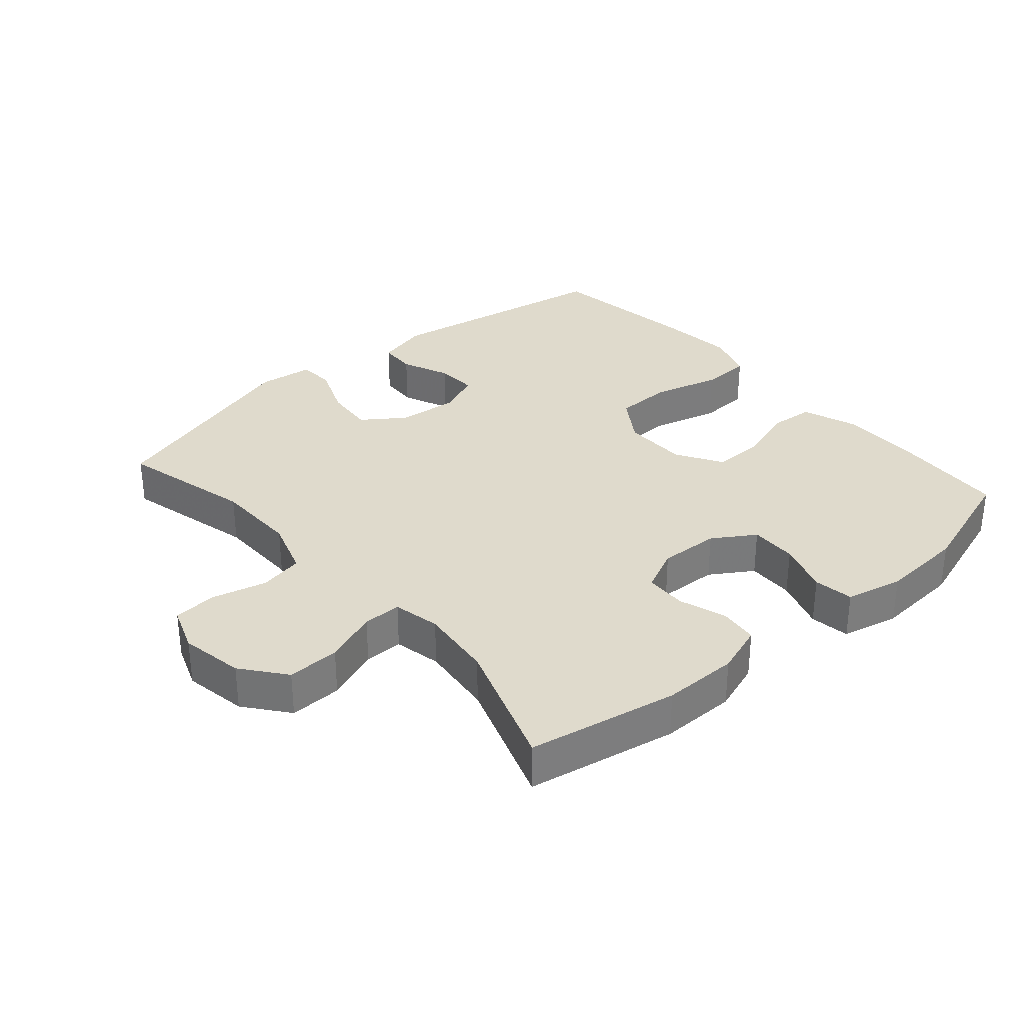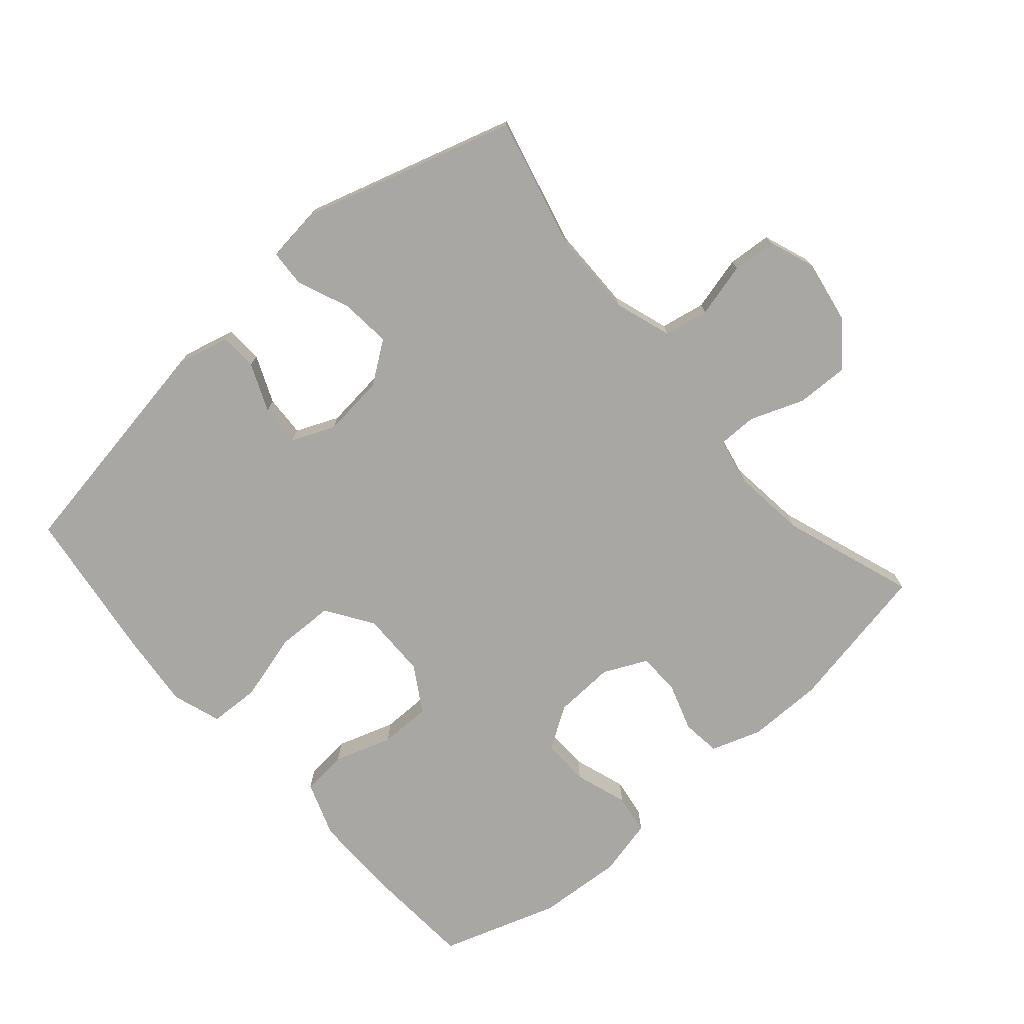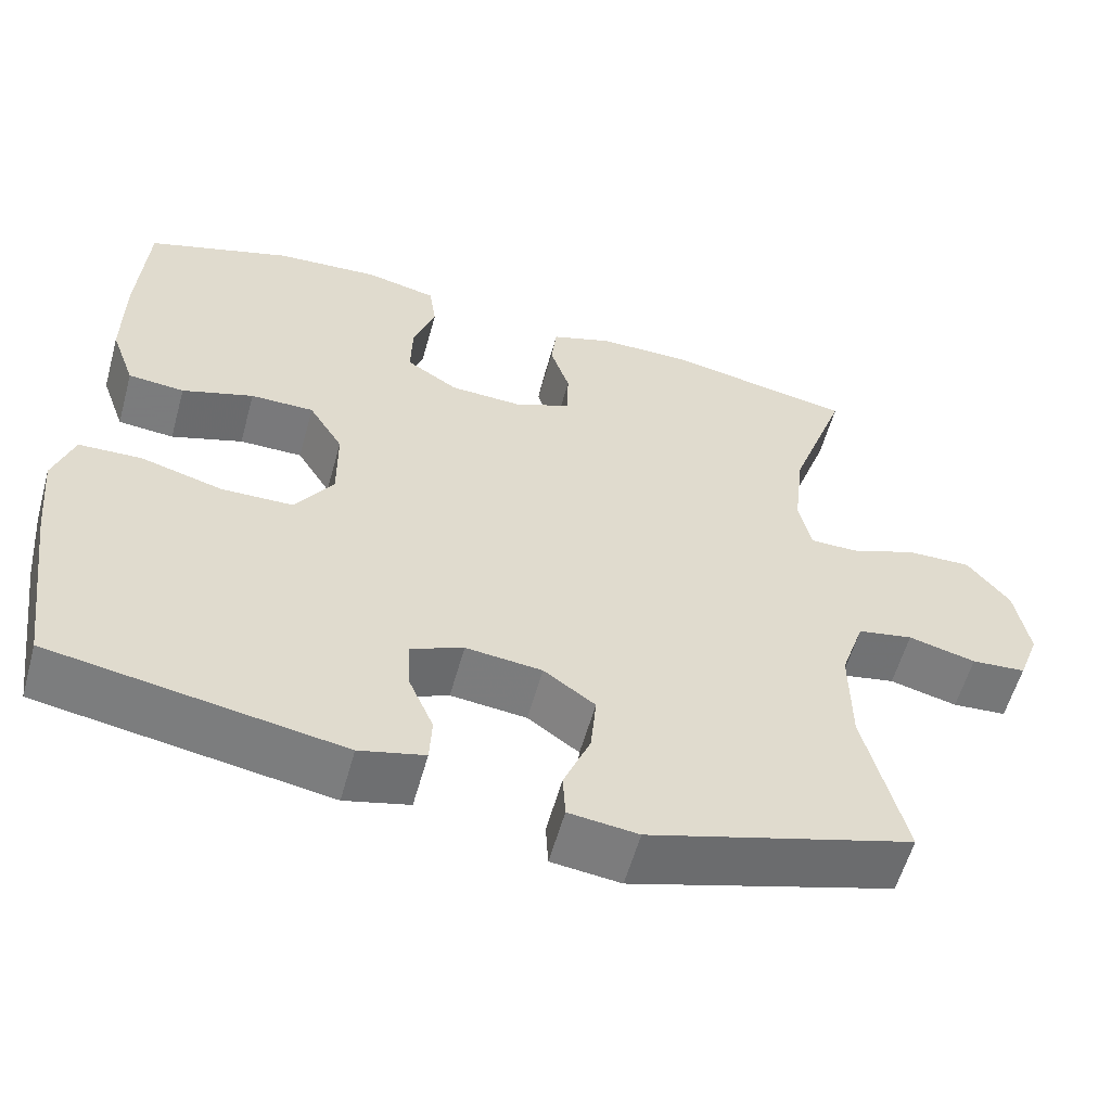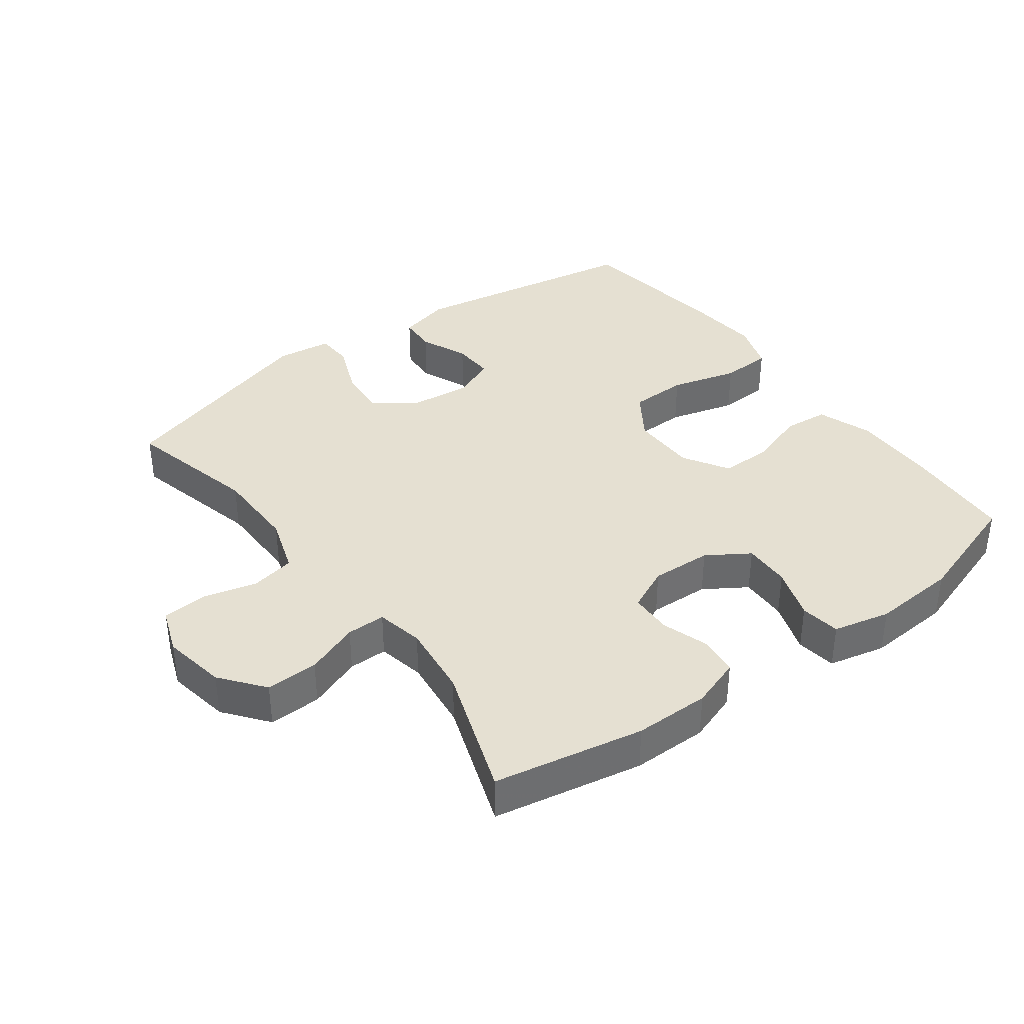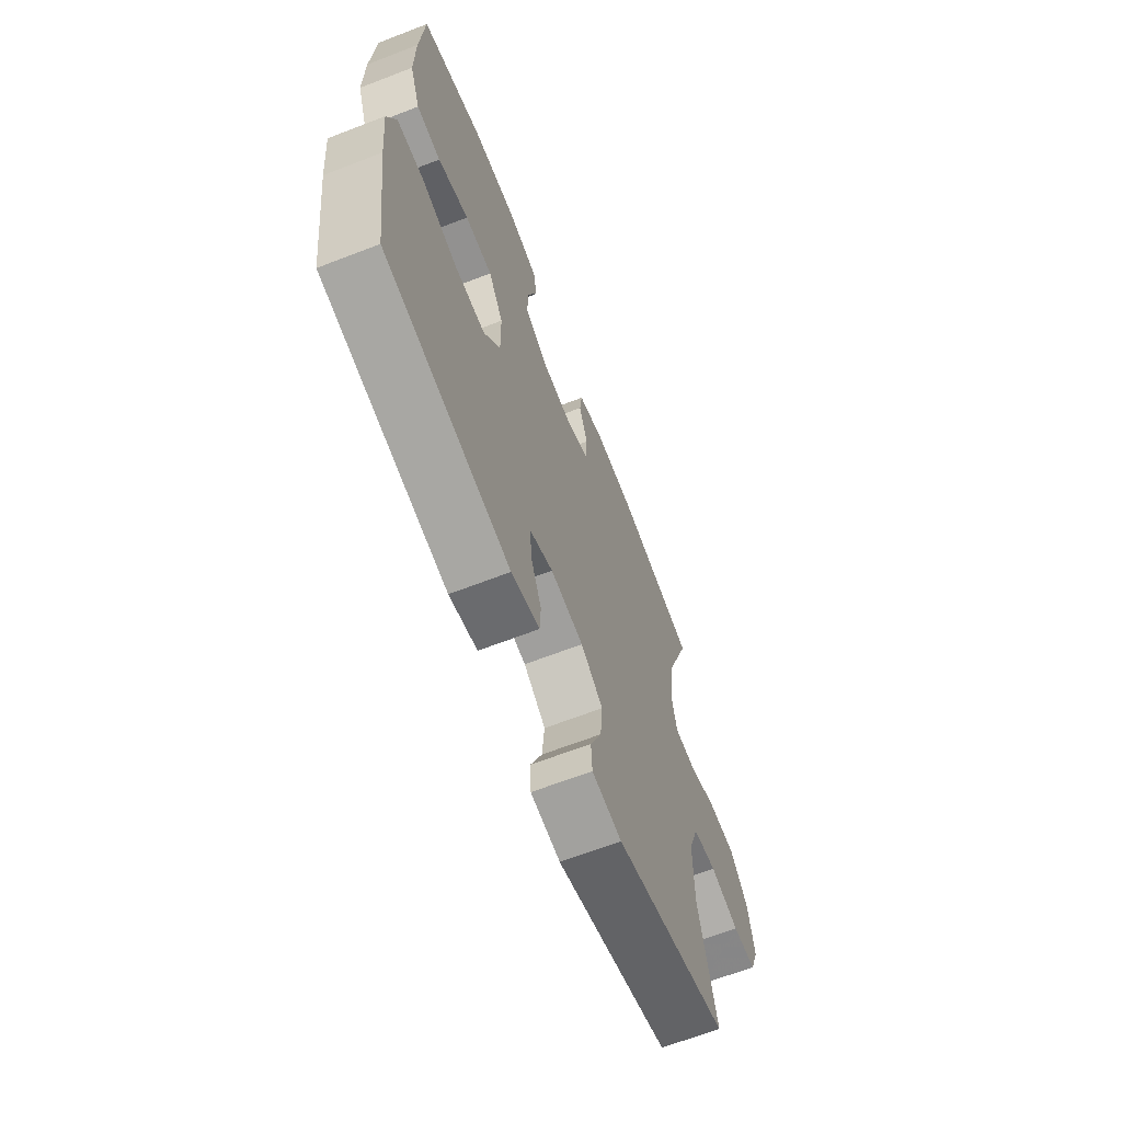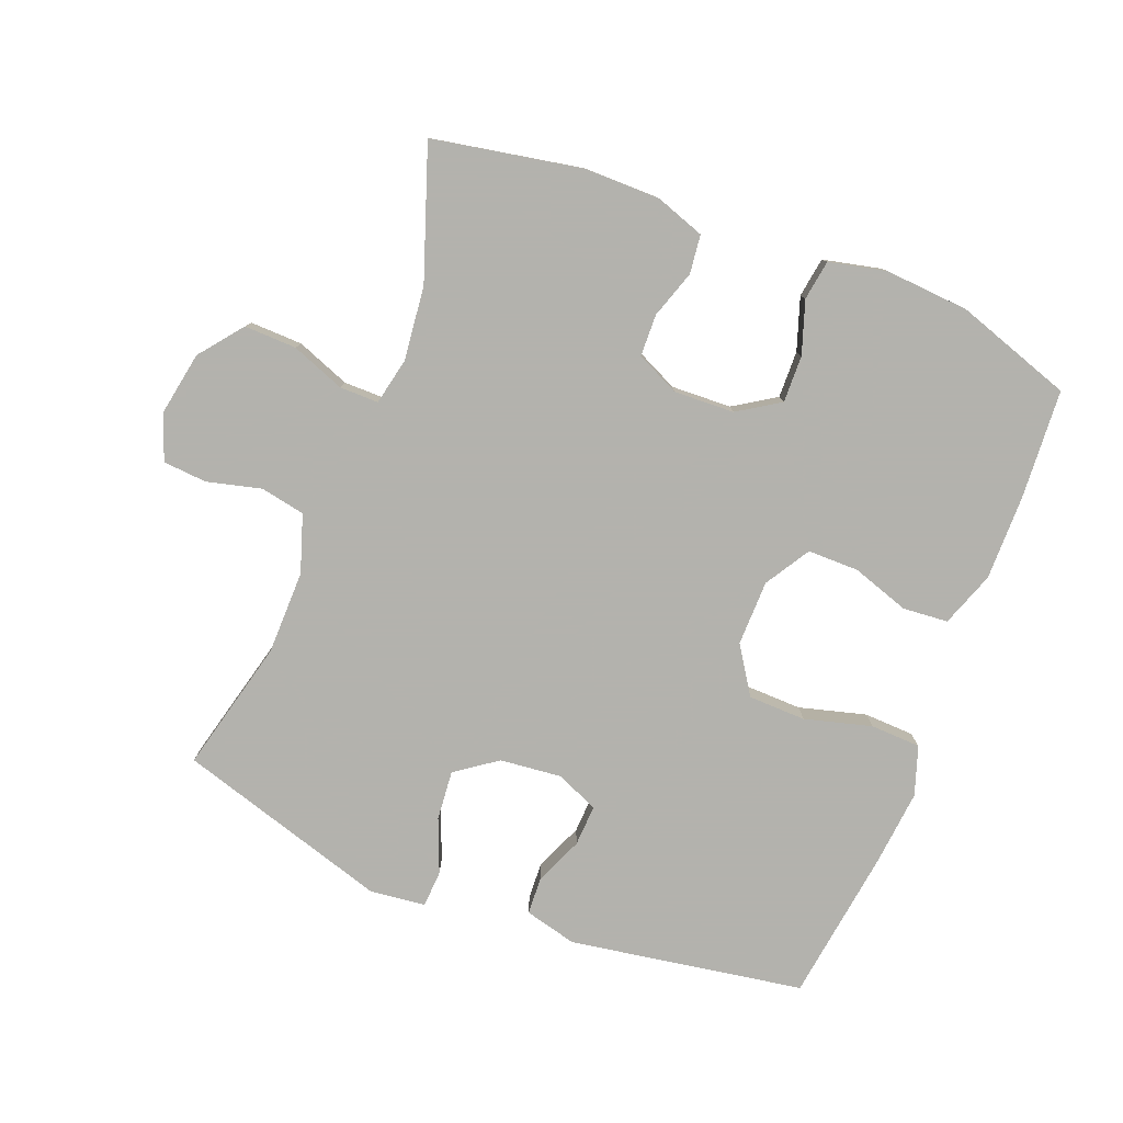
<metadata>
{"format":"obj","ext":"obj","renderer":"f3d","projection":"perspective","resolution":1024,"background":"white","views":[{"elev":32.5,"azim":-41.0,"up":"+Y"},{"elev":-74.8,"azim":-139.0,"up":"+Y"},{"elev":-57.9,"azim":164.5,"up":"+Z"},{"elev":37.7,"azim":-36.5,"up":"+Y"},{"elev":-66.1,"azim":111.2,"up":"+Z"},{"elev":-79.4,"azim":-21.5,"up":"+Y"}]}
</metadata>
<code>
v 0.5 0.07 -0.5
v 0.143 0.07 -0.56
v 0.063 0.07 -0.54
v 0.06 0.07 -0.483
v 0.091 0.07 -0.41
v 0.094 0.07 -0.347
v 0.029 0.07 -0.319
v -0.065 0.07 -0.329
v -0.128 0.07 -0.374
v -0.121 0.07 -0.45
v -0.088 0.07 -0.531
v -0.091 0.07 -0.587
v -0.176 0.07 -0.597
v -0.5 0.07 -0.5
v -0.45 0.07 -0.297
v -0.449 0.07 -0.169
v -0.478 0.07 -0.082
v -0.546 0.07 -0.069
v -0.629 0.07 -0.09
v -0.696 0.07 -0.085
v -0.722 0.07 -0.015
v -0.705 0.07 0.082
v -0.653 0.07 0.148
v -0.573 0.07 0.146
v -0.491 0.07 0.115
v -0.432 0.07 0.115
v -0.417 0.07 0.187
v -0.43 0.07 0.3
v -0.5 0.07 0.5
v -0.272 0.07 0.543
v -0.157 0.07 0.543
v -0.081 0.07 0.517
v -0.074 0.07 0.458
v -0.098 0.07 0.385
v -0.096 0.07 0.321
v -0.03 0.07 0.29
v 0.062 0.07 0.294
v 0.126 0.07 0.335
v 0.124 0.07 0.407
v 0.097 0.07 0.487
v 0.106 0.07 0.548
v 0.193 0.07 0.568
v 0.322 0.07 0.559
v 0.5 0.07 0.5
v 0.511 0.07 0.331
v 0.512 0.07 0.203
v 0.482 0.07 0.119
v 0.413 0.07 0.113
v 0.325 0.07 0.142
v 0.247 0.07 0.142
v 0.205 0.07 0.073
v 0.204 0.07 -0.027
v 0.251 0.07 -0.098
v 0.339 0.07 -0.1
v 0.441 0.07 -0.072
v 0.518 0.07 -0.075
v 0.543 0.07 -0.149
v 0.532 0.07 -0.264
v 0.5 0 -0.5
v 0.143 0 -0.56
v 0.063 0 -0.54
v 0.06 0 -0.483
v 0.091 0 -0.41
v 0.094 0 -0.347
v 0.029 0 -0.319
v -0.065 0 -0.329
v -0.128 0 -0.374
v -0.121 0 -0.45
v -0.088 0 -0.531
v -0.091 0 -0.587
v -0.176 0 -0.597
v -0.5 0 -0.5
v -0.45 0 -0.297
v -0.449 0 -0.169
v -0.478 0 -0.082
v -0.546 0 -0.069
v -0.629 0 -0.09
v -0.696 0 -0.085
v -0.722 0 -0.015
v -0.705 0 0.082
v -0.653 0 0.148
v -0.573 0 0.146
v -0.491 0 0.115
v -0.432 0 0.115
v -0.417 0 0.187
v -0.43 0 0.3
v -0.5 0 0.5
v -0.272 0 0.543
v -0.157 0 0.543
v -0.081 0 0.517
v -0.074 0 0.458
v -0.098 0 0.385
v -0.096 0 0.321
v -0.03 0 0.29
v 0.062 0 0.294
v 0.126 0 0.335
v 0.124 0 0.407
v 0.097 0 0.487
v 0.106 0 0.548
v 0.193 0 0.568
v 0.322 0 0.559
v 0.5 0 0.5
v 0.511 0 0.331
v 0.512 0 0.203
v 0.482 0 0.119
v 0.413 0 0.113
v 0.325 0 0.142
v 0.247 0 0.142
v 0.205 0 0.073
v 0.204 0 -0.027
v 0.251 0 -0.098
v 0.339 0 -0.1
v 0.441 0 -0.072
v 0.518 0 -0.075
v 0.543 0 -0.149
v 0.532 0 -0.264
f 3 4 5
f 2 3 5
f 1 2 5
f 58 1 5
f 57 58 5
f 56 57 5
f 55 56 5
f 54 55 5
f 53 54 5 6
f 52 53 6 7
f 51 52 7 8
f 50 51 8 9
f 47 48 49
f 46 47 49
f 45 46 49
f 44 45 49
f 43 44 49
f 42 43 49
f 41 42 49
f 40 41 49
f 39 40 49
f 38 39 49 50
f 37 38 50 9
f 32 33 34
f 31 32 34
f 30 31 34
f 29 30 34
f 28 29 34
f 27 28 34 35
f 26 27 35 36
f 23 24 25
f 22 23 25
f 21 22 25
f 20 21 25
f 19 20 25
f 18 19 25
f 17 18 25 26
f 36 37 9
f 26 36 9
f 17 26 9
f 16 17 9
f 13 14 15
f 12 13 15
f 11 12 15
f 10 11 15
f 9 10 15 16
f 63 62 61
f 63 61 60
f 63 60 59
f 63 59 116
f 63 116 115
f 63 115 114
f 63 114 113
f 63 113 112
f 64 63 112 111
f 65 64 111 110
f 66 65 110 109
f 67 66 109 108
f 107 106 105
f 107 105 104
f 107 104 103
f 107 103 102
f 107 102 101
f 107 101 100
f 107 100 99
f 107 99 98
f 107 98 97
f 108 107 97 96
f 67 108 96 95
f 92 91 90
f 92 90 89
f 92 89 88
f 92 88 87
f 92 87 86
f 93 92 86 85
f 94 93 85 84
f 83 82 81
f 83 81 80
f 83 80 79
f 83 79 78
f 83 78 77
f 83 77 76
f 84 83 76 75
f 67 95 94
f 67 94 84
f 67 84 75
f 67 75 74
f 73 72 71
f 73 71 70
f 73 70 69
f 73 69 68
f 74 73 68 67
f 1 59 60 2
f 2 60 61 3
f 3 61 62 4
f 4 62 63 5
f 5 63 64 6
f 6 64 65 7
f 7 65 66 8
f 8 66 67 9
f 9 67 68 10
f 10 68 69 11
f 11 69 70 12
f 12 70 71 13
f 13 71 72 14
f 14 72 73 15
f 15 73 74 16
f 16 74 75 17
f 17 75 76 18
f 18 76 77 19
f 19 77 78 20
f 20 78 79 21
f 21 79 80 22
f 22 80 81 23
f 23 81 82 24
f 24 82 83 25
f 25 83 84 26
f 26 84 85 27
f 27 85 86 28
f 28 86 87 29
f 29 87 88 30
f 30 88 89 31
f 31 89 90 32
f 32 90 91 33
f 33 91 92 34
f 34 92 93 35
f 35 93 94 36
f 36 94 95 37
f 37 95 96 38
f 38 96 97 39
f 39 97 98 40
f 40 98 99 41
f 41 99 100 42
f 42 100 101 43
f 43 101 102 44
f 44 102 103 45
f 45 103 104 46
f 46 104 105 47
f 47 105 106 48
f 48 106 107 49
f 49 107 108 50
f 50 108 109 51
f 51 109 110 52
f 52 110 111 53
f 53 111 112 54
f 54 112 113 55
f 55 113 114 56
f 56 114 115 57
f 57 115 116 58
f 58 116 59 1

</code>
